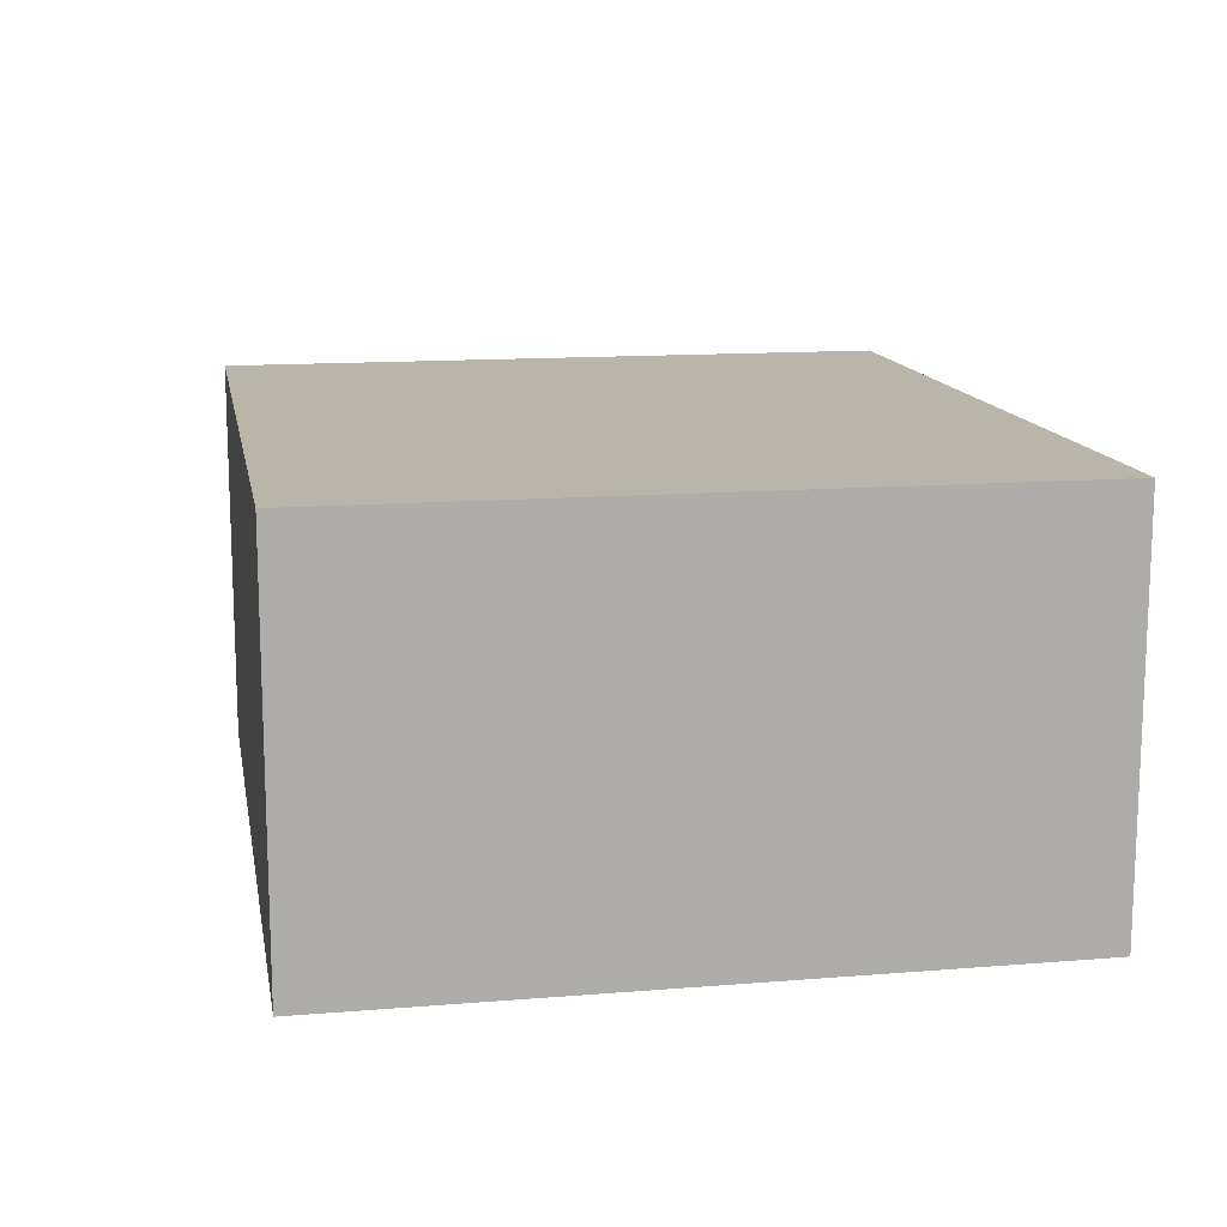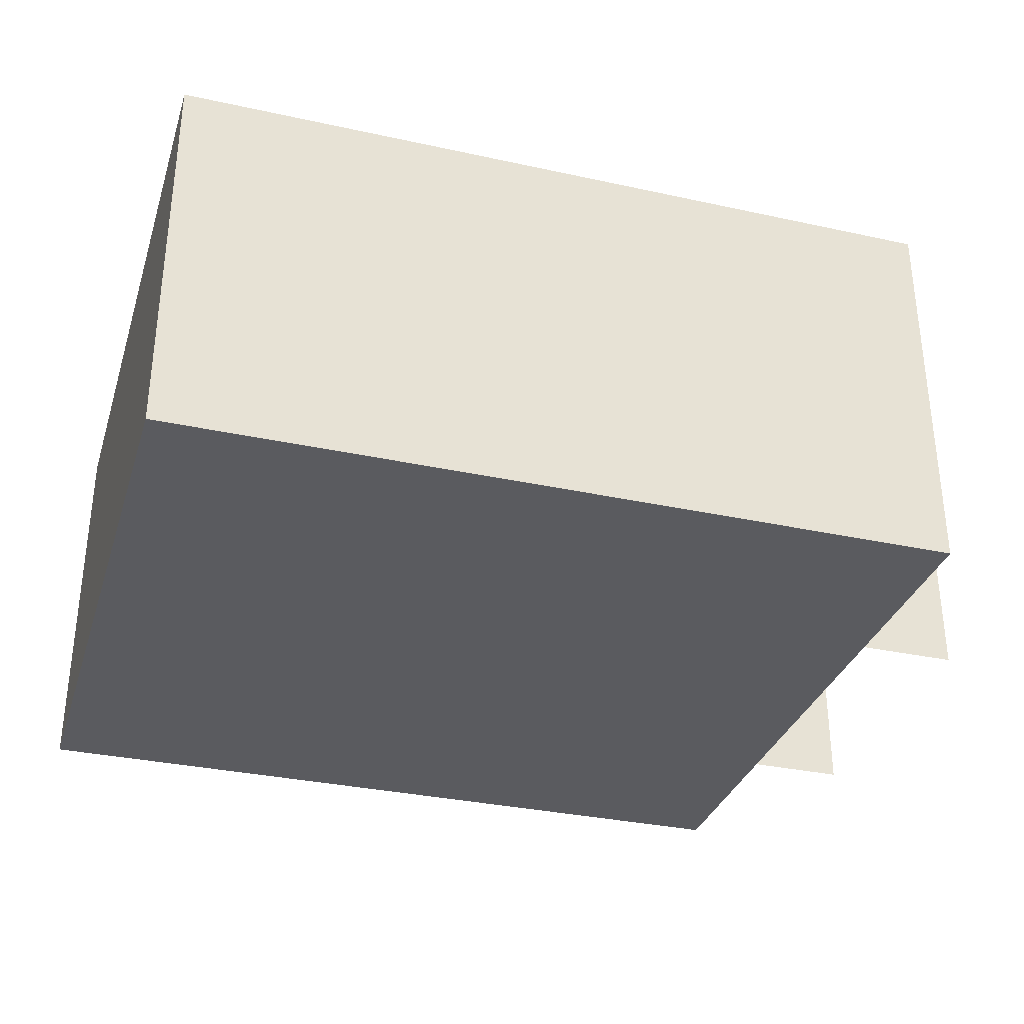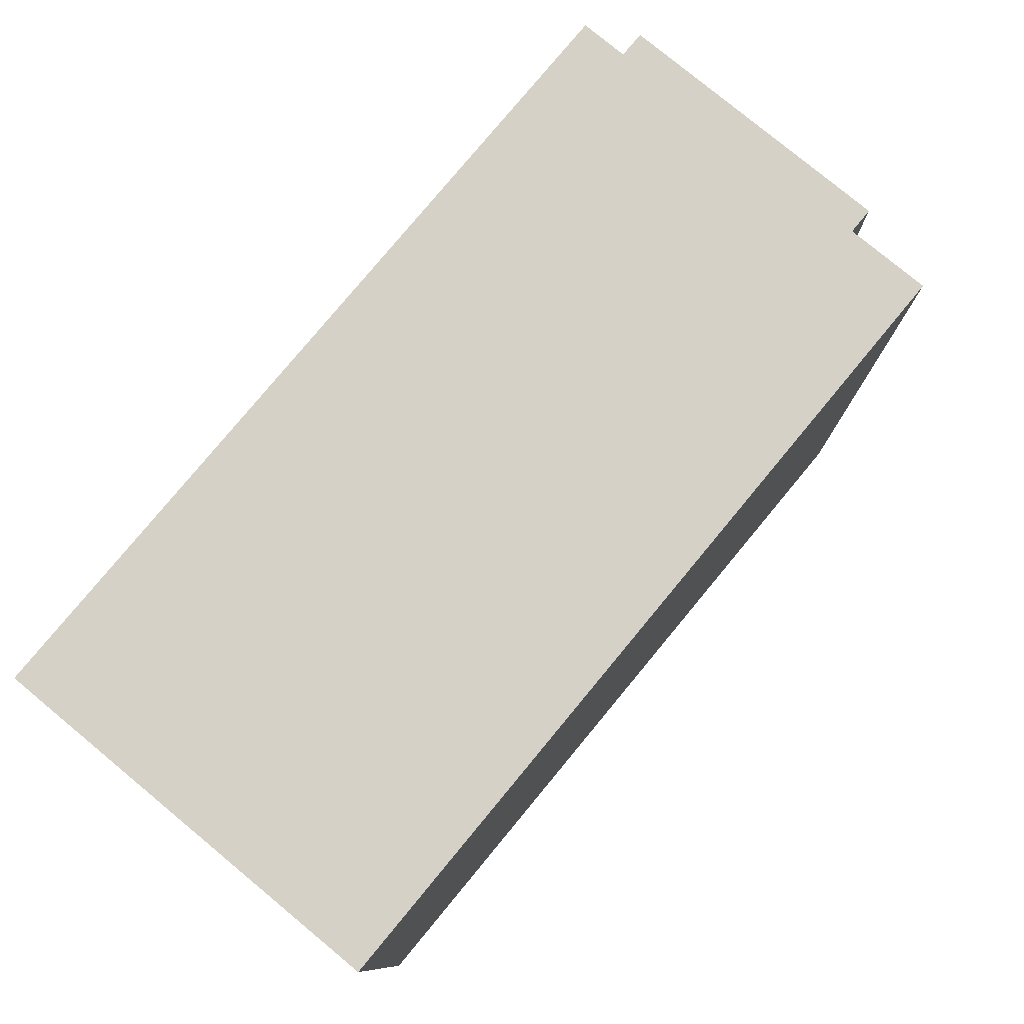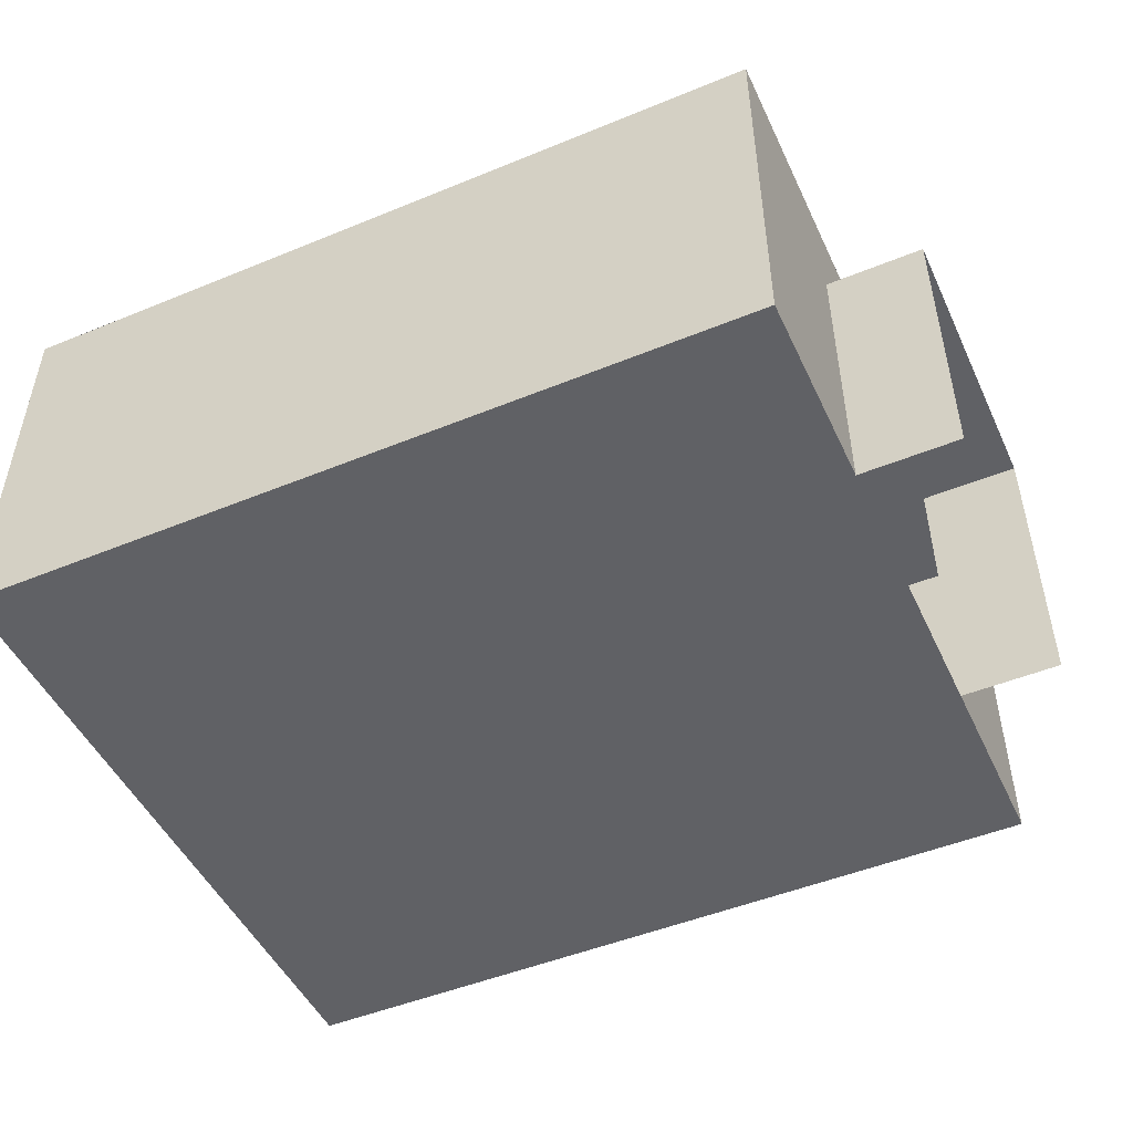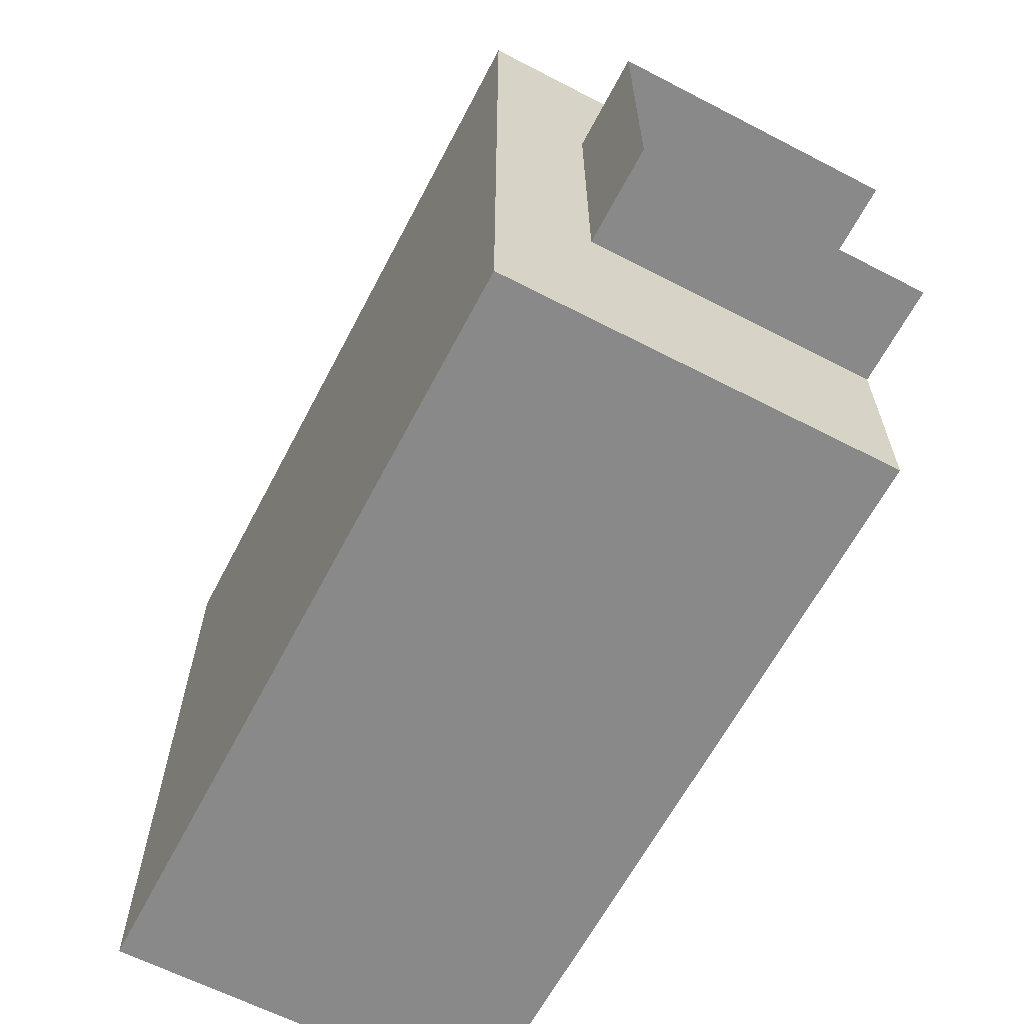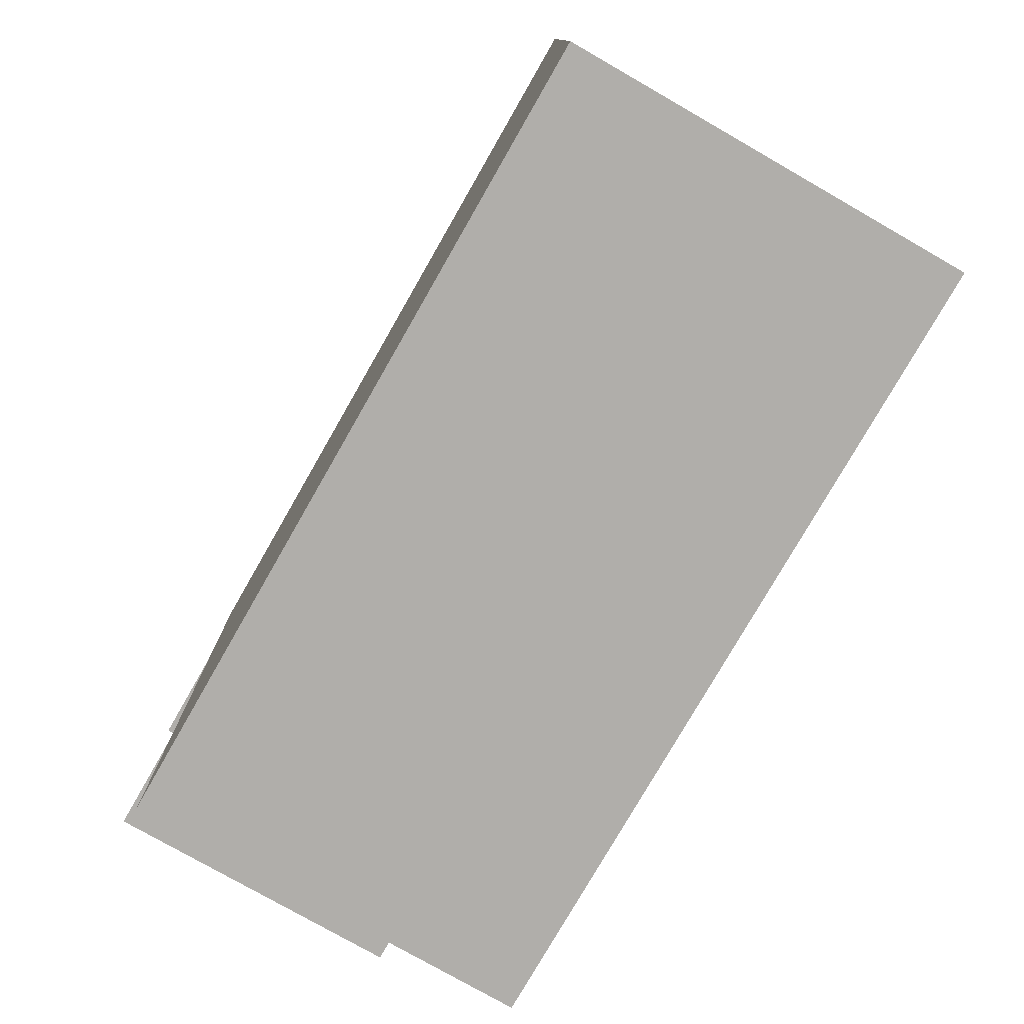
<metadata>
{"format":"obj","ext":"obj","renderer":"f3d","projection":"perspective","resolution":1024,"background":"white","views":[{"elev":13.4,"azim":79.6,"up":"+Y"},{"elev":-32.8,"azim":163.2,"up":"+Y"},{"elev":78.8,"azim":129.6,"up":"+Z"},{"elev":-48.9,"azim":-155.5,"up":"+Y"},{"elev":-63.2,"azim":-117.6,"up":"+Z"},{"elev":-77.7,"azim":60.2,"up":"+Z"}]}
</metadata>
<code>
g pb_Mesh133554
v 0 4 -1
v -8 4 -1
v -8 0 -1
v 0 0 -1
v -8 4 -8
v 0 4 -8
v 0 0 -8
v -8 0 -8
v 0 4 -8
v 0 4 -1
v 0 0 -1
v 0 0 -8
v 0 4 -8
v -8 4 -8
v -8 4 -1
v 0 4 -1
v 0 0 -1
v -8 0 -1
v -8 0 -8
v 0 0 -8
v -8 4 -1
v -8 4 -8
v -8 3 -3
v -8 3 -6
v -8 0 -8
v -8 0 -6
v -8 0 -1
v -8 0 -3
v -8 3 -3
v -8 3 -6
v -9 3 -3
v -9 3 -6
v -8 3 -6
v -8 0 -6
v -9 3 -6
v -9 0 -6
v -8 0 -3
v -8 3 -3
v -9 0 -3
v -9 3 -3
g pb_Mesh133554_0
f 3 2 1
f 4 3 1
f 7 6 5
f 8 7 5
f 11 10 9
f 12 11 9
f 15 14 13
f 16 15 13
f 19 18 17
f 20 19 17
f 23 22 21
f 23 24 22
f 24 25 22
f 24 26 25
f 28 21 27
f 28 23 21
f 31 30 29
f 31 32 30
f 35 34 33
f 35 36 34
f 39 38 37
f 39 40 38

</code>
